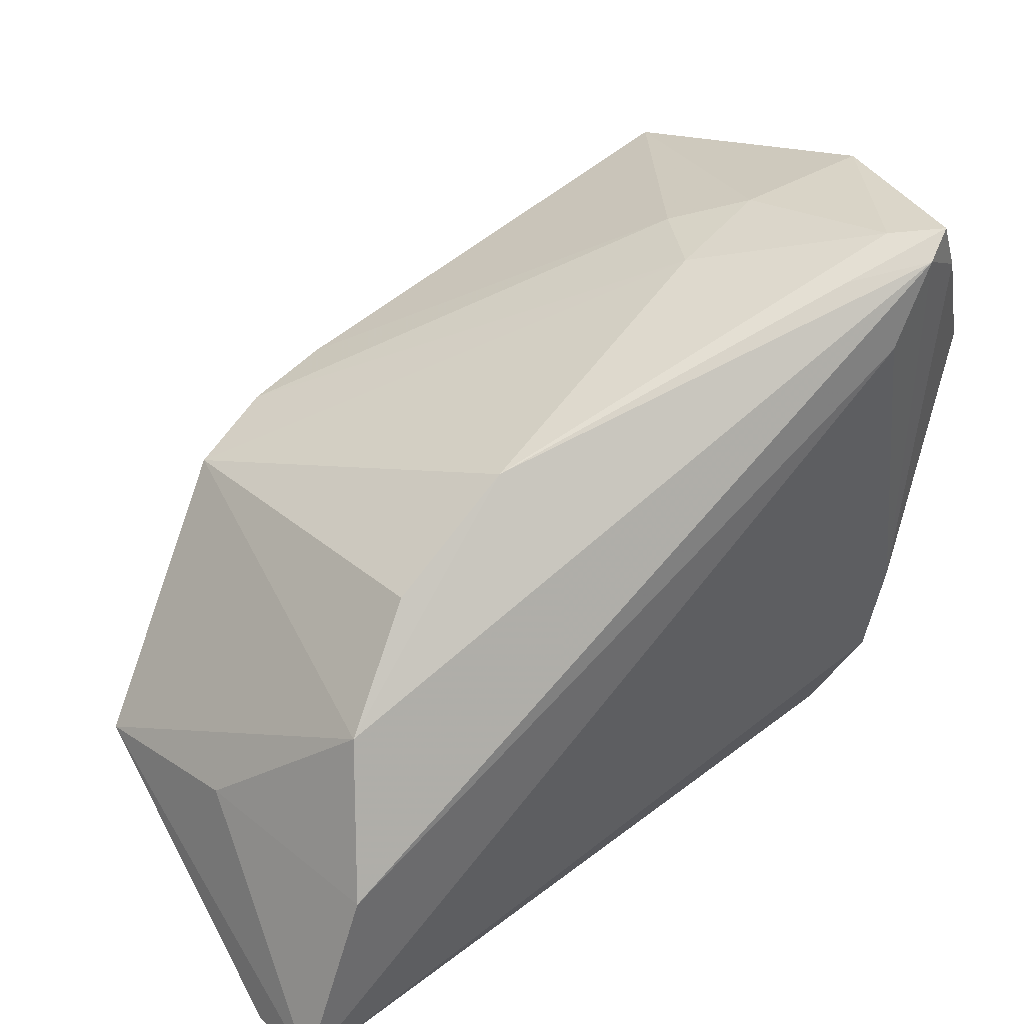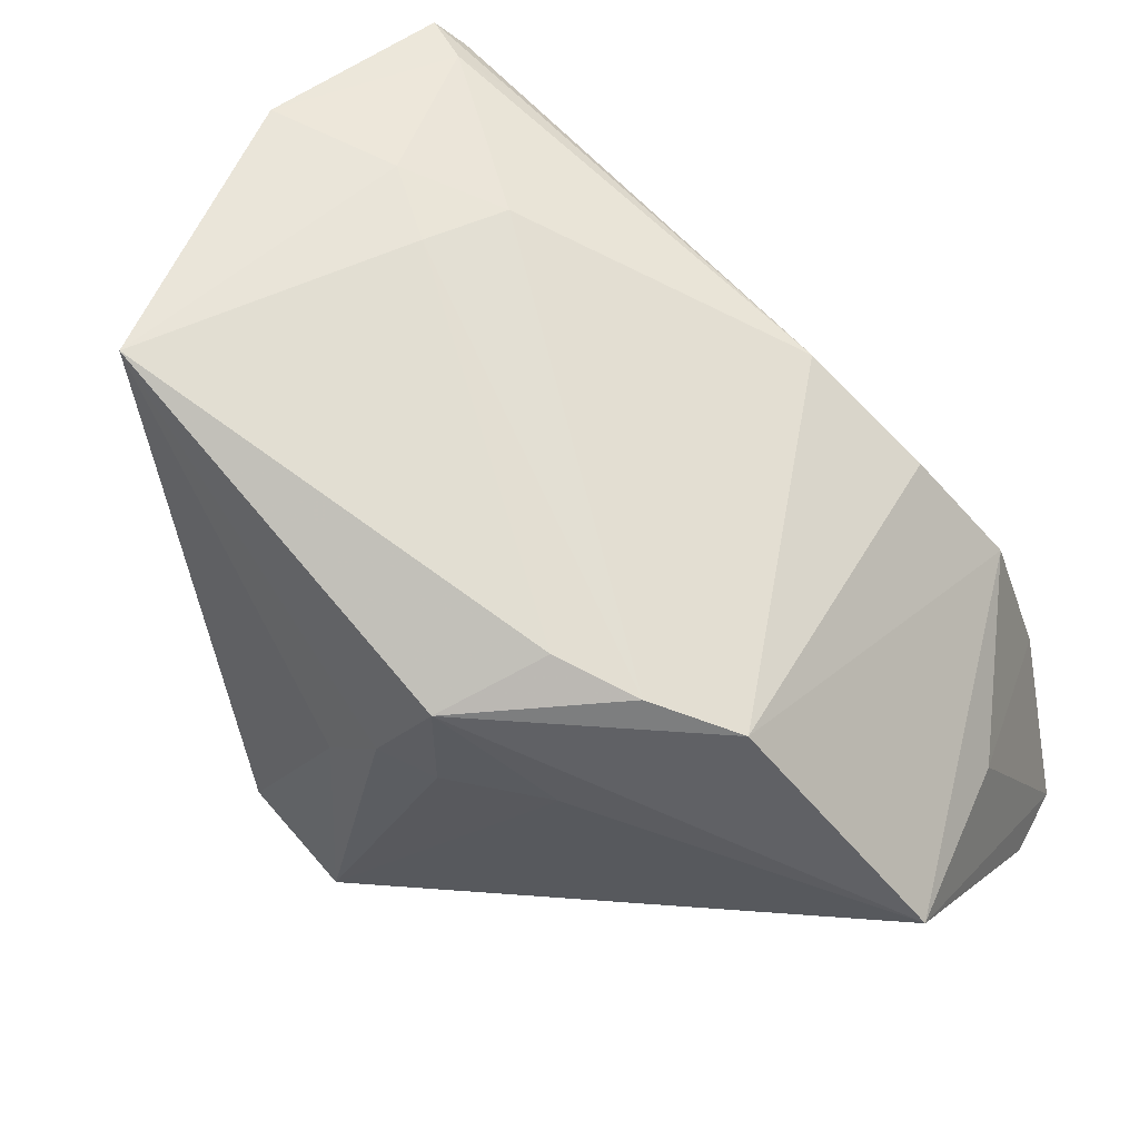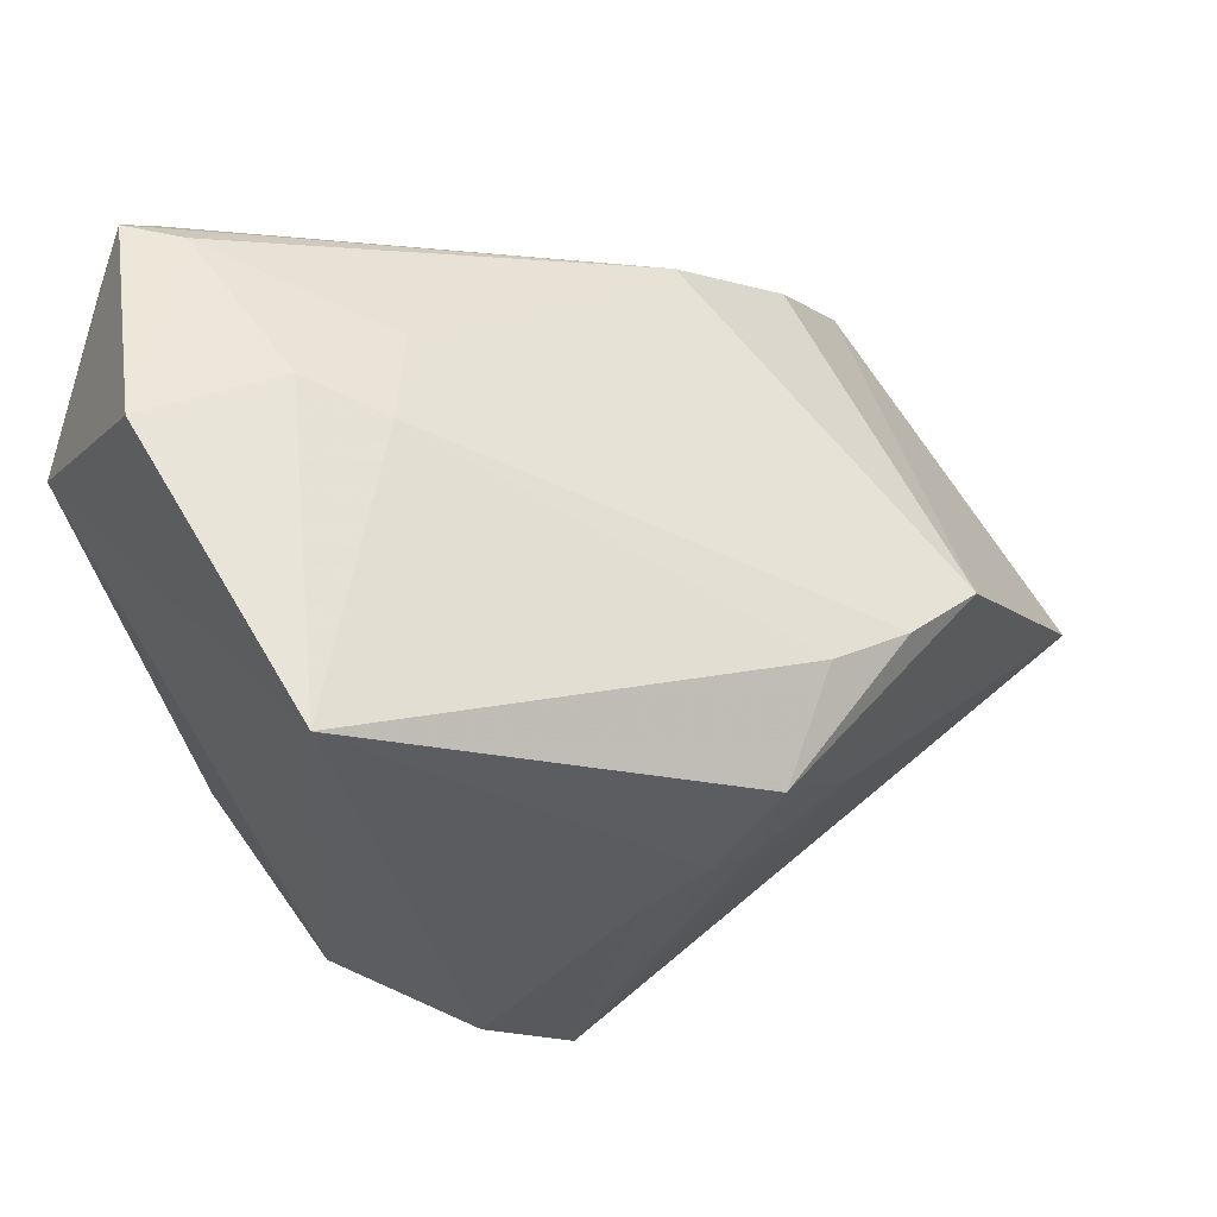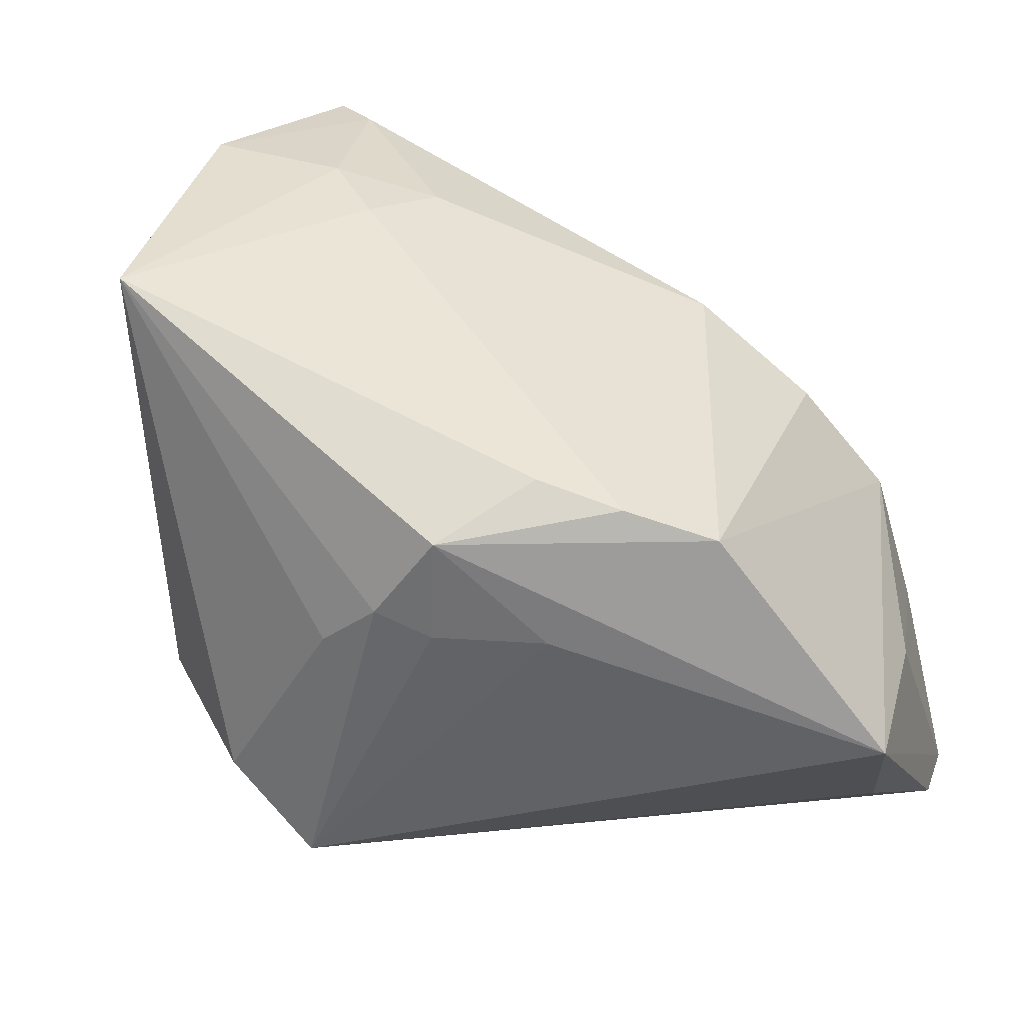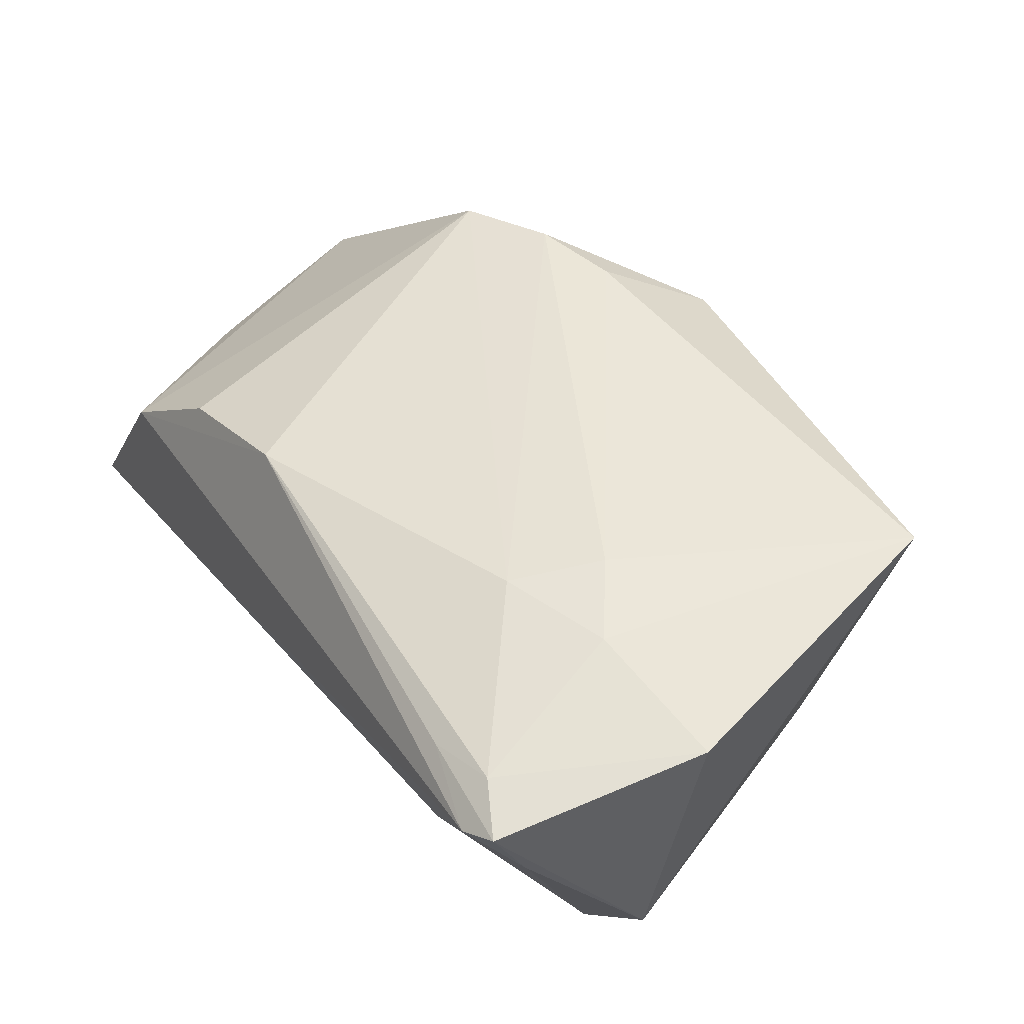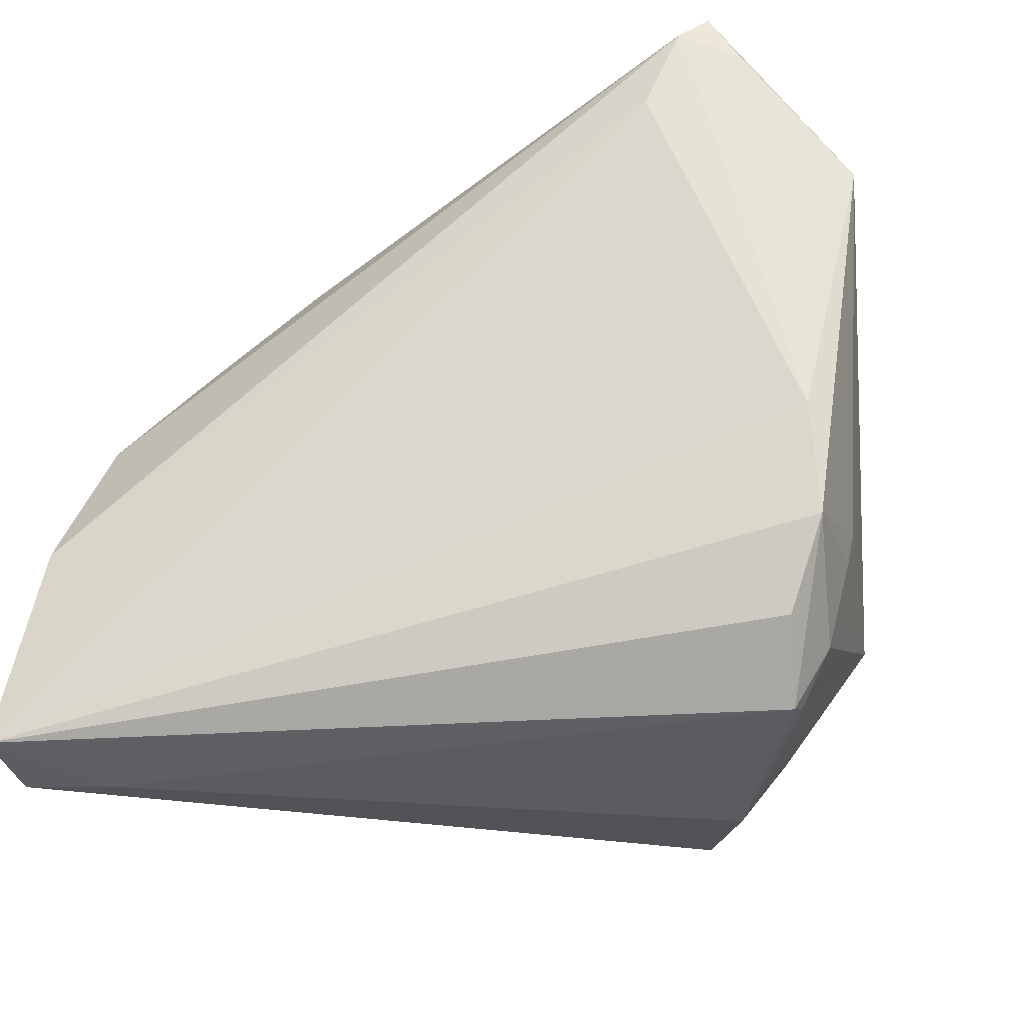
<metadata>
{"format":"obj","ext":"obj","renderer":"f3d","projection":"perspective","resolution":1024,"background":"white","views":[{"elev":31.6,"azim":145.7,"up":"+Y"},{"elev":44.6,"azim":31.1,"up":"+Y"},{"elev":53.0,"azim":-22.9,"up":"+Y"},{"elev":22.9,"azim":21.8,"up":"+Y"},{"elev":70.8,"azim":-128.6,"up":"+Y"},{"elev":-36.5,"azim":-159.2,"up":"+Y"}]}
</metadata>
<code>
v 0.04204 0.00364 -0.02388
v 0.04546 -0.01329 -0.02918
v -0.02921 0.04103 -0.02918
v 0.00637 0.001652 0.03361
v -0.03254 -0.02894 -0.01203
v -0.01136 -0.03102 0.02963
v -0.03773 -0.007813 -0.01878
v -0.02282 0.04142 -0.006015
v -0.03736 -0.0185 -0.003901
v 0.04306 -0.0354 -0.01529
v 0.01828 0.001249 0.02958
v -0.02478 0.03174 -0.02918
v -0.02129 -0.02164 0.02941
v -0.04533 0.02308 -0.01827
v -0.03234 0.04365 -0.02772
v -0.01118 0.03824 -0.009196
v 0.01598 0.01923 0.02727
v -0.03433 -0.02794 -0.003031
v 0.0005468 0.004613 0.03567
v -0.006368 -0.0004862 0.0344
v 0.05213 -0.03496 -0.01782
v 0.03479 0.01277 0.02155
v -0.01827 -0.03438 0.01819
v 0.05149 -0.03473 -0.02715
v 0.05013 -0.01067 -0.006874
v -0.03349 0.03593 0.02755
v -0.03815 -0.01536 -0.004002
v -0.03038 -0.0354 -0.004453
v -0.02031 0.03957 -0.02563
v -0.03752 -0.02006 -0.01588
v 0.02529 0.0164 0.02559
v 0.04831 -0.02799 -0.002597
v 0.02012 0.02557 -0.01852
v 0.0332 0.01552 -0.01959
v -0.03846 0.04299 -0.005672
v -0.03372 -0.01491 0.01962
v -0.0158 0.03861 7.515e-05
v -0.03066 -0.03385 -0.001854
v 0.007677 0.01371 0.0358
v 0.05264 -0.01347 0.01356
v -0.02697 0.04312 -0.02422
v -0.03547 0.03792 -0.02618
f 27 14 30
f 36 14 27
f 3 12 7
f 7 42 3
f 24 30 7
f 7 12 24
f 30 14 7
f 14 42 7
f 41 16 33
f 41 8 16
f 35 8 41
f 38 23 36
f 38 28 23
f 30 28 18
f 28 38 18
f 18 38 36
f 5 30 24
f 24 28 5
f 5 28 30
f 10 28 24
f 23 28 10
f 24 12 2
f 2 12 3
f 33 16 22
f 22 16 31
f 31 39 22
f 22 39 40
f 4 39 19
f 19 39 26
f 26 8 35
f 26 20 19
f 35 14 26
f 26 14 36
f 29 33 3
f 29 41 33
f 35 41 15
f 3 42 15
f 15 29 3
f 41 29 15
f 15 14 35
f 15 42 14
f 9 27 30
f 30 18 9
f 36 27 9
f 9 18 36
f 25 40 24
f 24 2 25
f 40 39 11
f 39 4 11
f 8 26 37
f 31 16 37
f 16 8 37
f 21 10 24
f 24 40 21
f 40 32 21
f 36 23 13
f 20 26 13
f 13 26 36
f 1 22 40
f 40 25 1
f 1 25 2
f 3 33 1
f 1 2 3
f 31 37 17
f 17 37 26
f 17 39 31
f 17 26 39
f 20 13 6
f 6 13 23
f 19 20 6
f 23 10 6
f 10 21 6
f 6 21 32
f 6 4 19
f 6 32 40
f 6 11 4
f 40 11 6
f 22 1 34
f 33 22 34
f 34 1 33

</code>
